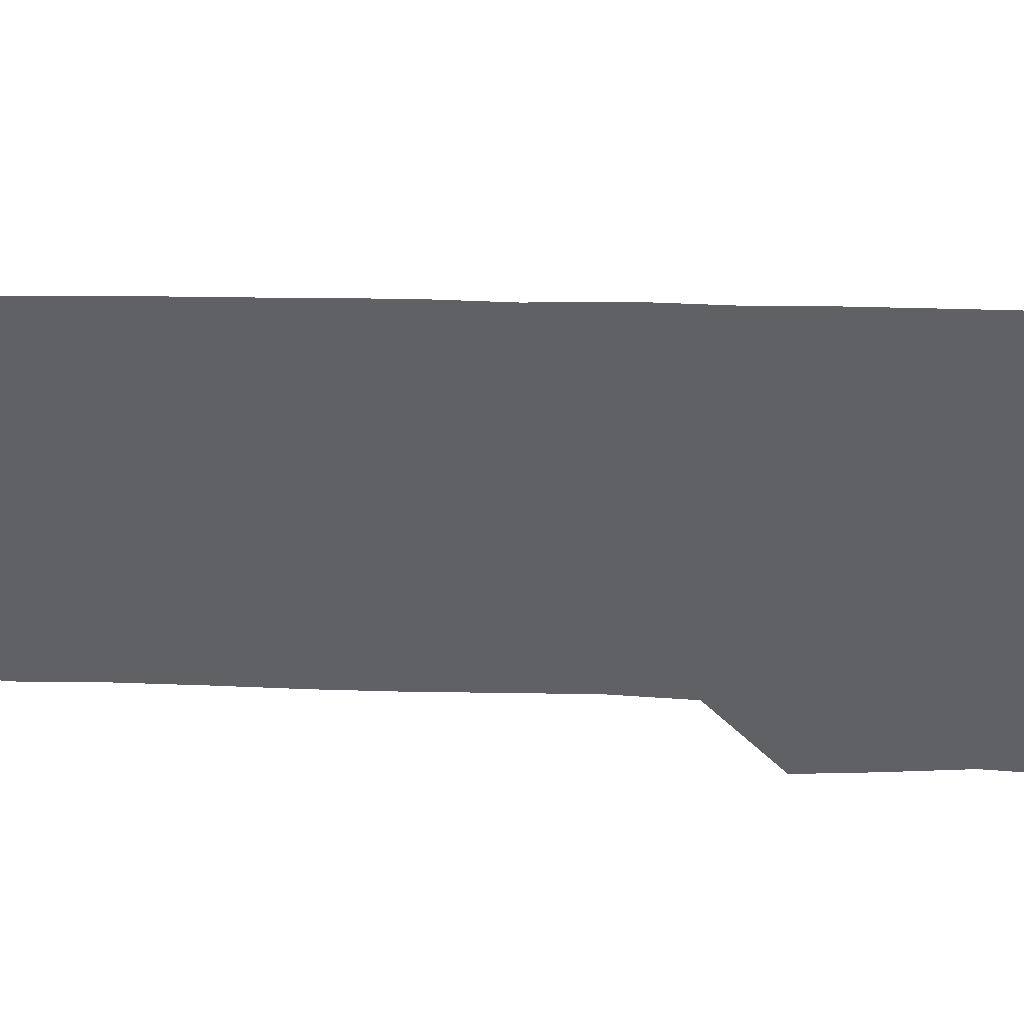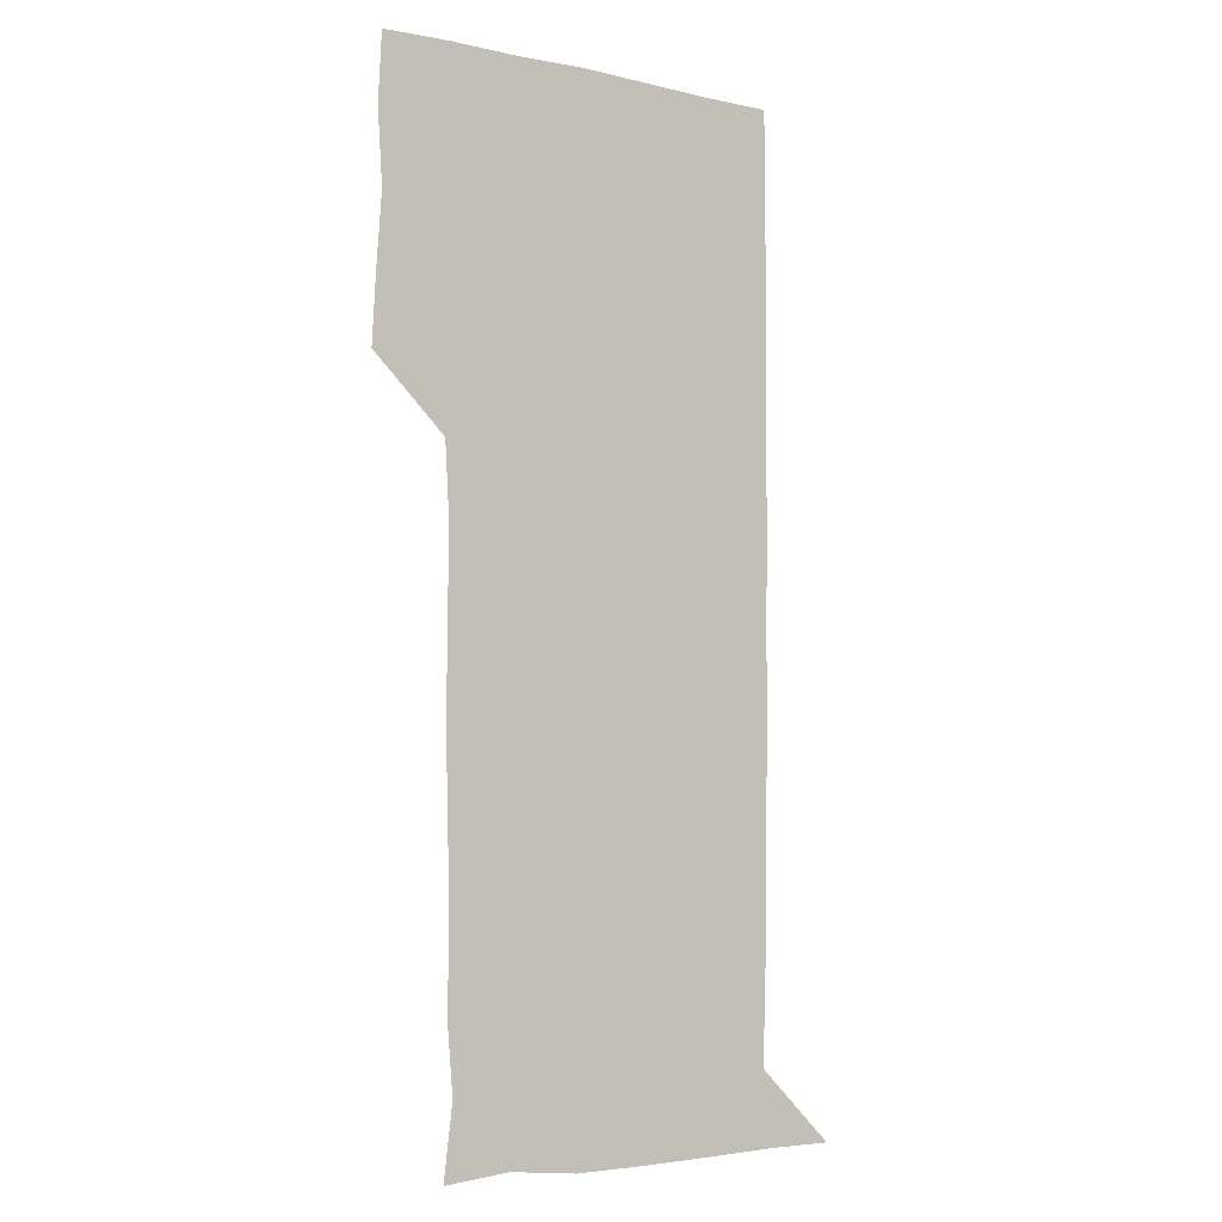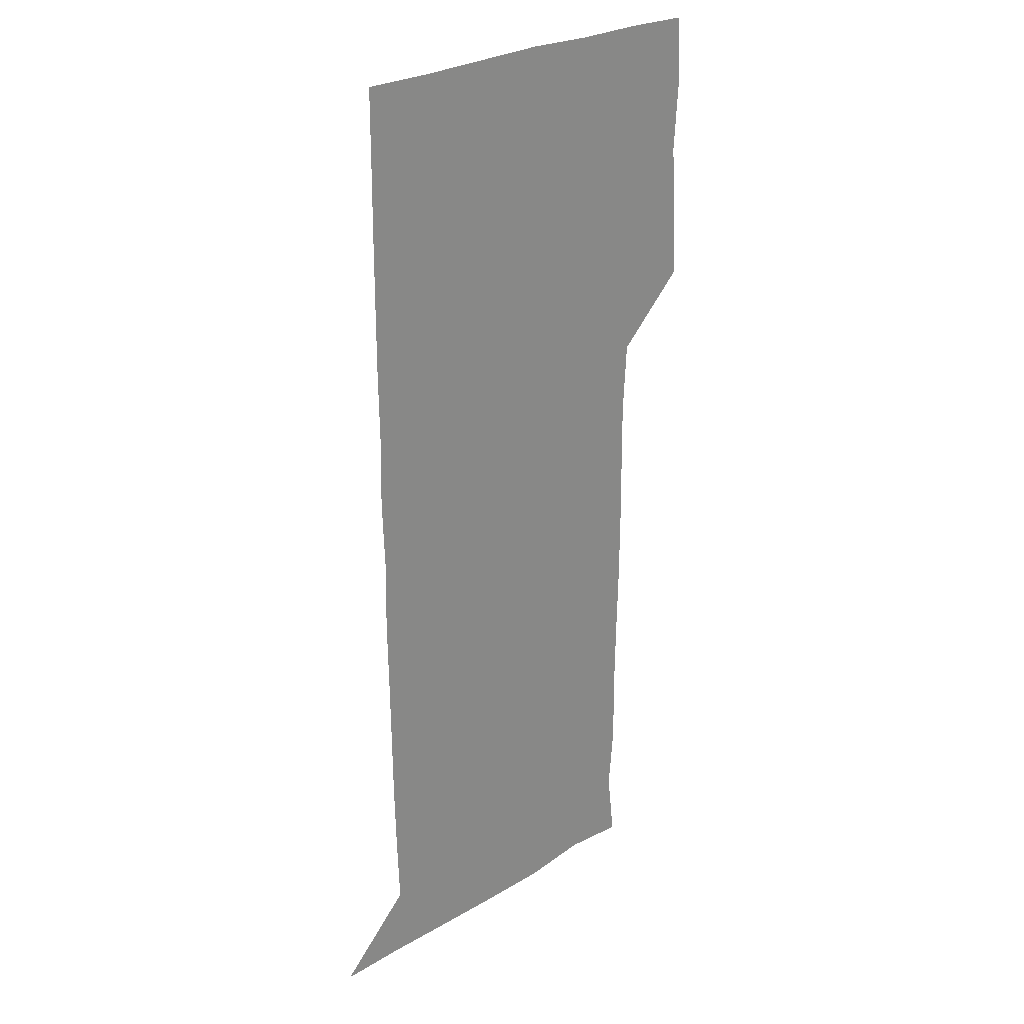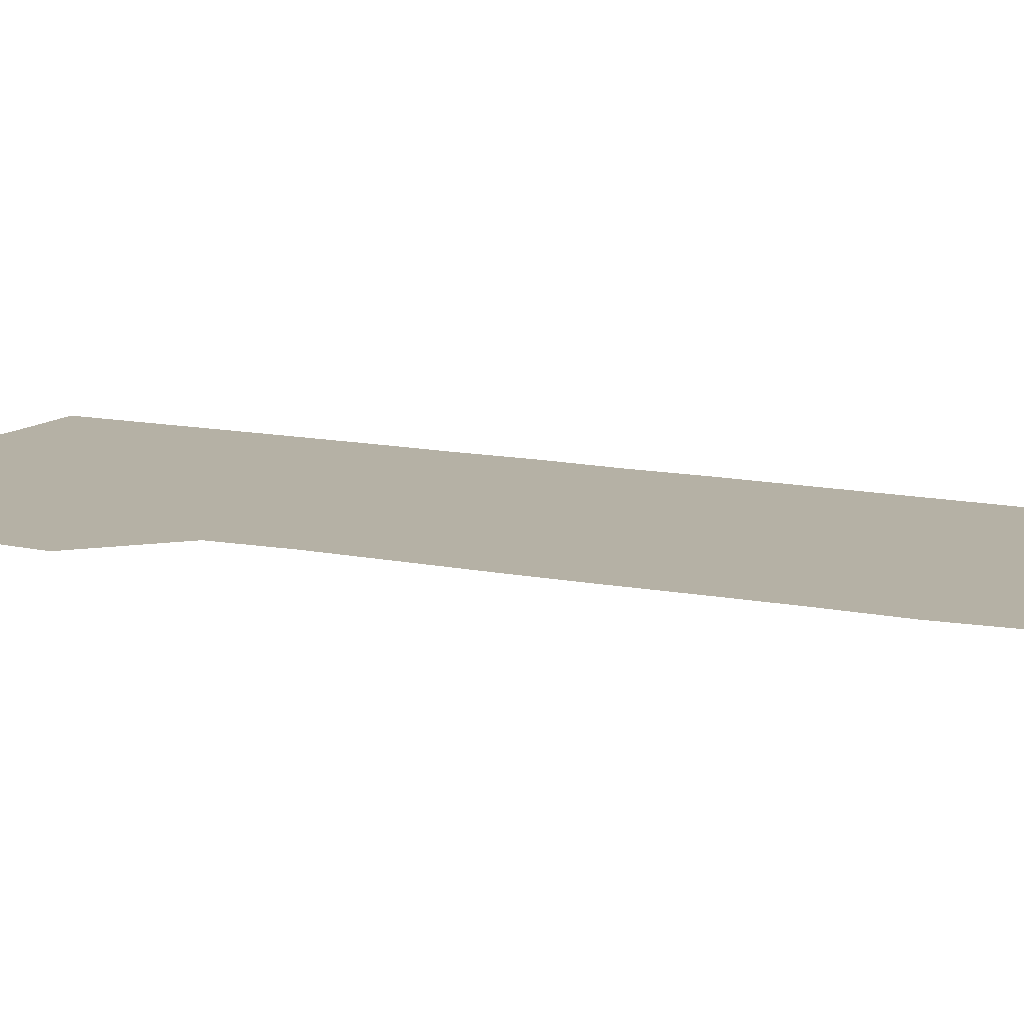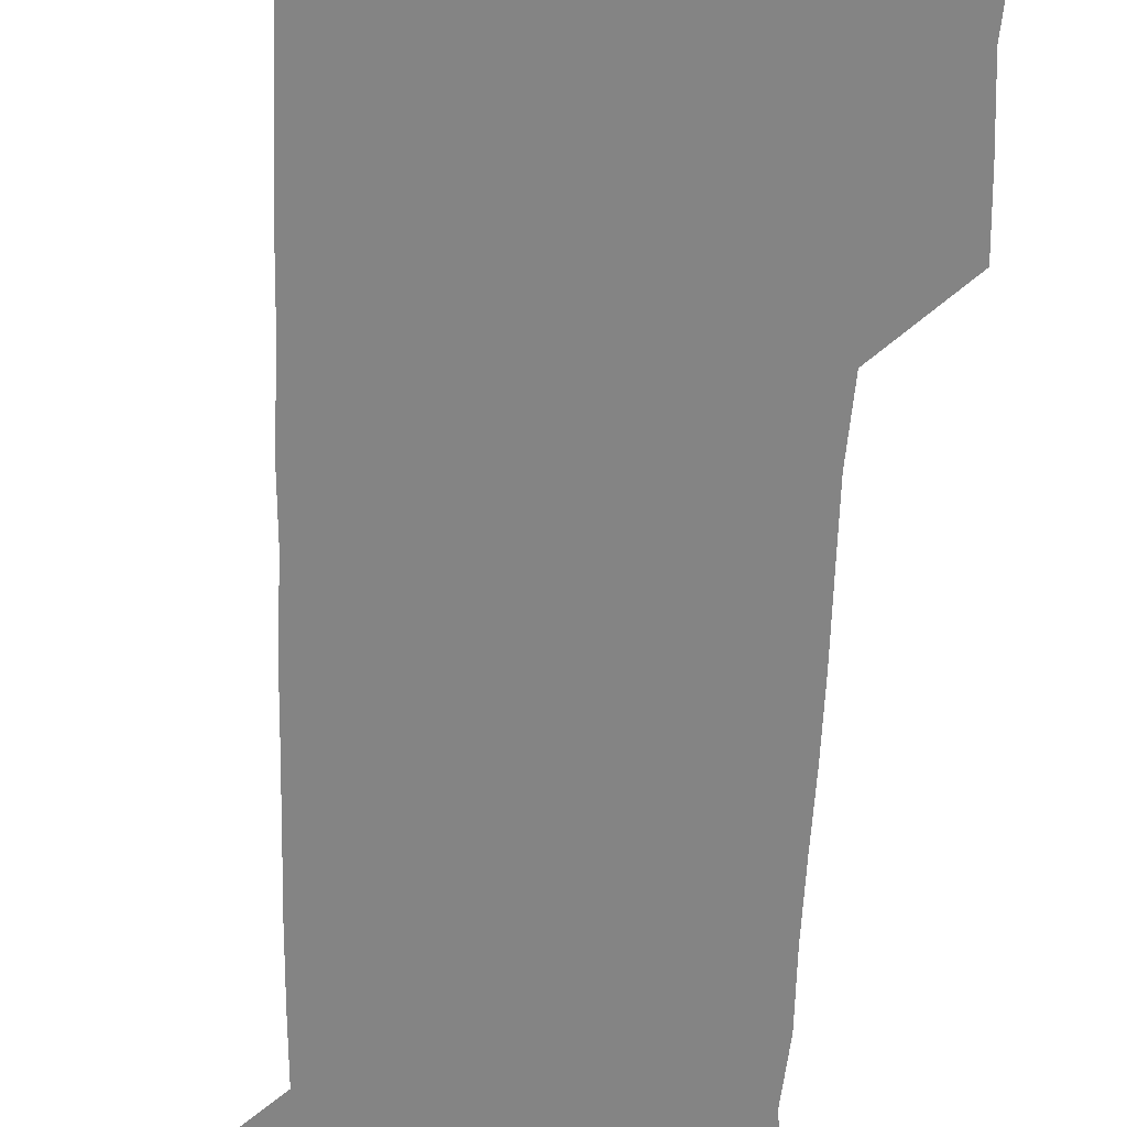
<metadata>
{"format":"obj","ext":"obj","renderer":"f3d","projection":"perspective","resolution":1024,"background":"white","views":[{"elev":-50.3,"azim":88.5,"up":"+Z"},{"elev":-5.0,"azim":-34.9,"up":"+Y"},{"elev":26.4,"azim":136.3,"up":"+Y"},{"elev":11.8,"azim":-63.1,"up":"+Z"},{"elev":-61.4,"azim":177.9,"up":"+Z"}]}
</metadata>
<code>
v 477.8 450.5 0
v 479.4 479.4 0
v 481.6 510.5 0
v 479.5 541.4 0
v 481 570.5 0
v 510.3 147.8 0
v 514.1 178.4 0
v 511.6 206.6 0
v 512 237.5 0
v 511.5 268.3 0
v 510.7 298.5 0
v 510.5 328.5 0
v 510.7 358.8 0
v 511 389.9 0
v 509.2 420.6 0
v 512.4 451.6 0
v 510.8 481 0
v 512.2 510.8 0
v 512.4 540.3 0
v 510.2 571.3 0
v 538.8 150.5 0
v 542.6 182.3 0
v 543.5 212.9 0
v 542.9 242.3 0
v 542.2 271.6 0
v 542.2 301.7 0
v 542 331.6 0
v 541.6 361.3 0
v 541.4 391.3 0
v 542.1 421.9 0
v 542.5 451.7 0
v 542.1 481.2 0
v 542.1 510.7 0
v 542.7 539.4 0
v 540.4 571.1 0
v 568.5 147.4 0
v 571.3 182.9 0
v 572.5 215.6 0
v 571.9 243.1 0
v 571.9 272.7 0
v 571.7 302.4 0
v 571.7 332.2 0
v 571.7 362.2 0
v 571.7 392.2 0
v 571.6 421.9 0
v 571.9 451.8 0
v 571.4 481.2 0
v 571.6 510.7 0
v 571.6 539.9 0
v 570.2 572.1 0
v 599.5 147.8 0
v 600.7 184.9 0
v 601 213.5 0
v 600.9 242.1 0
v 600.9 273.1 0
v 600.9 302.1 0
v 601 333.4 0
v 601 362.5 0
v 601 391.9 0
v 601 421.6 0
v 600.9 451.7 0
v 601 481.2 0
v 601 510.8 0
v 601.1 539.6 0
v 600.5 571.5 0
v 631.4 148.6 0
v 629.8 182.2 0
v 629.6 213.1 0
v 629.9 242.6 0
v 630 272.5 0
v 630.3 301.9 0
v 630 332.5 0
v 630 362.2 0
v 630.3 391.7 0
v 630.6 421.4 0
v 630.4 451.5 0
v 630.4 481.2 0
v 630.7 510.9 0
v 630.5 540.5 0
v 630.9 570.8 0
v 661.7 149.6 0
v 657.8 181 0
v 658.9 209.6 0
v 659.7 239.3 0
v 660 269.5 0
v 660.4 299.5 0
v 660.9 329.3 0
v 660.4 360.2 0
v 661.6 390 0
v 661 420.5 0
v 661.5 450.6 0
v 661.5 480.8 0
v 661.4 511 0
v 661.1 541.1 0
v 661 571 0
v 690.2 149.7 0
v 691 571 0
v 691 601 0
f 15 16 1
f 1 16 2
f 16 17 2
f 2 17 3
f 17 18 3
f 3 18 4
f 18 19 4
f 4 19 5
f 19 20 5
f 6 21 7
f 21 22 7
f 7 22 8
f 22 23 8
f 8 23 9
f 23 24 9
f 9 24 10
f 24 25 10
f 10 25 11
f 25 26 11
f 11 26 12
f 26 27 12
f 12 27 13
f 27 28 13
f 13 28 14
f 28 29 14
f 14 29 15
f 29 30 15
f 15 30 16
f 30 31 16
f 16 31 17
f 31 32 17
f 17 32 18
f 32 33 18
f 18 33 19
f 33 34 19
f 19 34 20
f 34 35 20
f 21 36 22
f 36 37 22
f 22 37 23
f 37 38 23
f 23 38 24
f 38 39 24
f 24 39 25
f 39 40 25
f 25 40 26
f 40 41 26
f 26 41 27
f 41 42 27
f 27 42 28
f 42 43 28
f 28 43 29
f 43 44 29
f 29 44 30
f 44 45 30
f 30 45 31
f 45 46 31
f 31 46 32
f 46 47 32
f 32 47 33
f 47 48 33
f 33 48 34
f 48 49 34
f 34 49 35
f 49 50 35
f 36 51 37
f 51 52 37
f 37 52 38
f 52 53 38
f 38 53 39
f 53 54 39
f 39 54 40
f 54 55 40
f 40 55 41
f 55 56 41
f 41 56 42
f 56 57 42
f 42 57 43
f 57 58 43
f 43 58 44
f 58 59 44
f 44 59 45
f 59 60 45
f 45 60 46
f 60 61 46
f 46 61 47
f 61 62 47
f 47 62 48
f 62 63 48
f 48 63 49
f 63 64 49
f 49 64 50
f 64 65 50
f 51 66 52
f 66 67 52
f 52 67 53
f 67 68 53
f 53 68 54
f 68 69 54
f 54 69 55
f 69 70 55
f 55 70 56
f 70 71 56
f 56 71 57
f 71 72 57
f 57 72 58
f 72 73 58
f 58 73 59
f 73 74 59
f 59 74 60
f 74 75 60
f 60 75 61
f 75 76 61
f 61 76 62
f 76 77 62
f 62 77 63
f 77 78 63
f 63 78 64
f 78 79 64
f 64 79 65
f 79 80 65
f 66 81 67
f 81 82 67
f 67 82 68
f 82 83 68
f 68 83 69
f 83 84 69
f 69 84 70
f 84 85 70
f 70 85 71
f 85 86 71
f 71 86 72
f 86 87 72
f 72 87 73
f 87 88 73
f 73 88 74
f 88 89 74
f 74 89 75
f 89 90 75
f 75 90 76
f 90 91 76
f 76 91 77
f 91 92 77
f 77 92 78
f 92 93 78
f 78 93 79
f 93 94 79
f 79 94 80
f 94 95 80
f 81 96 82

</code>
